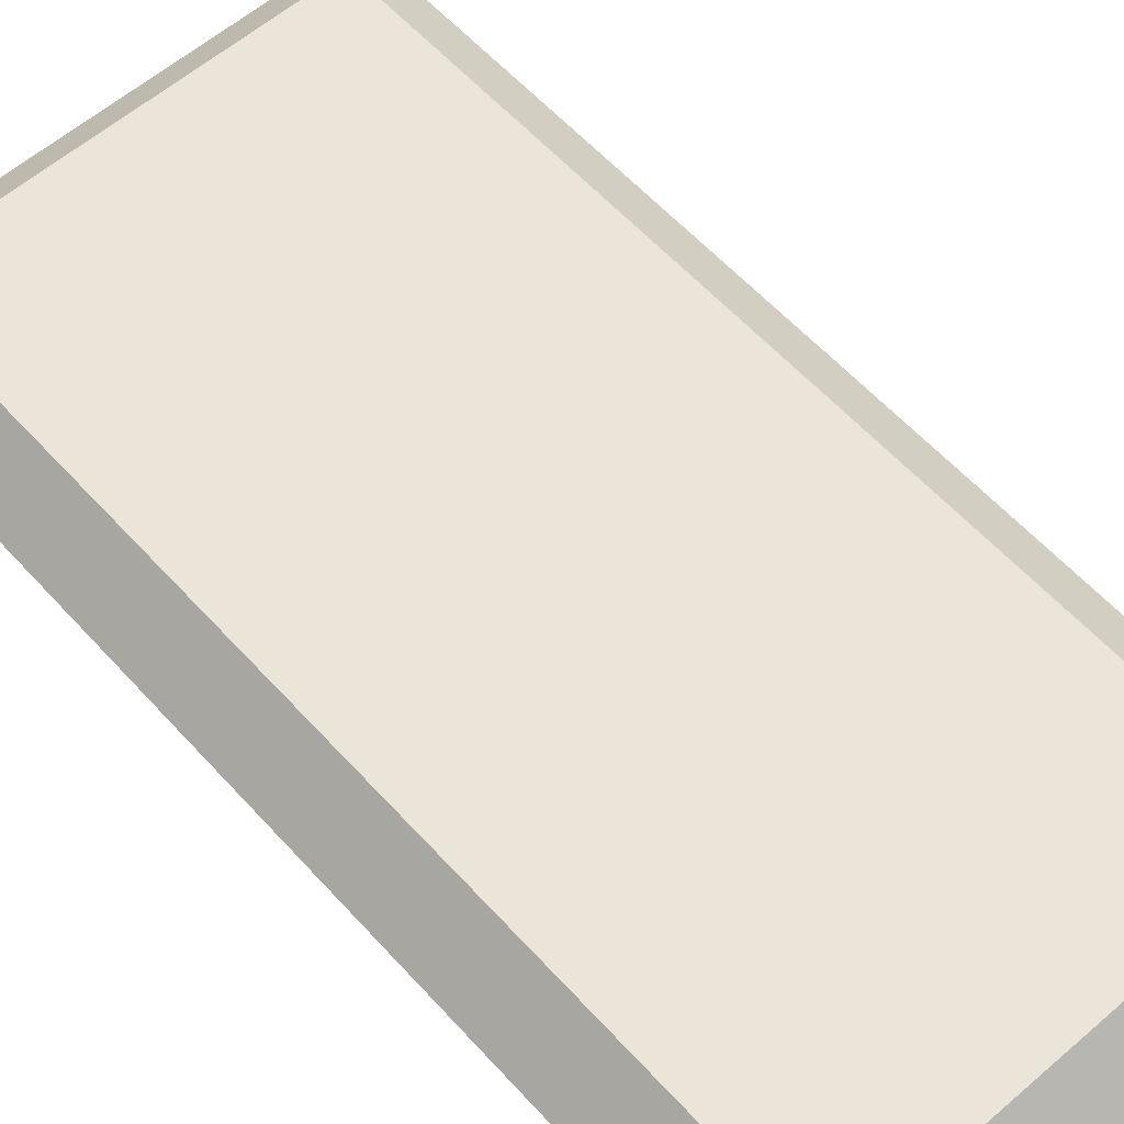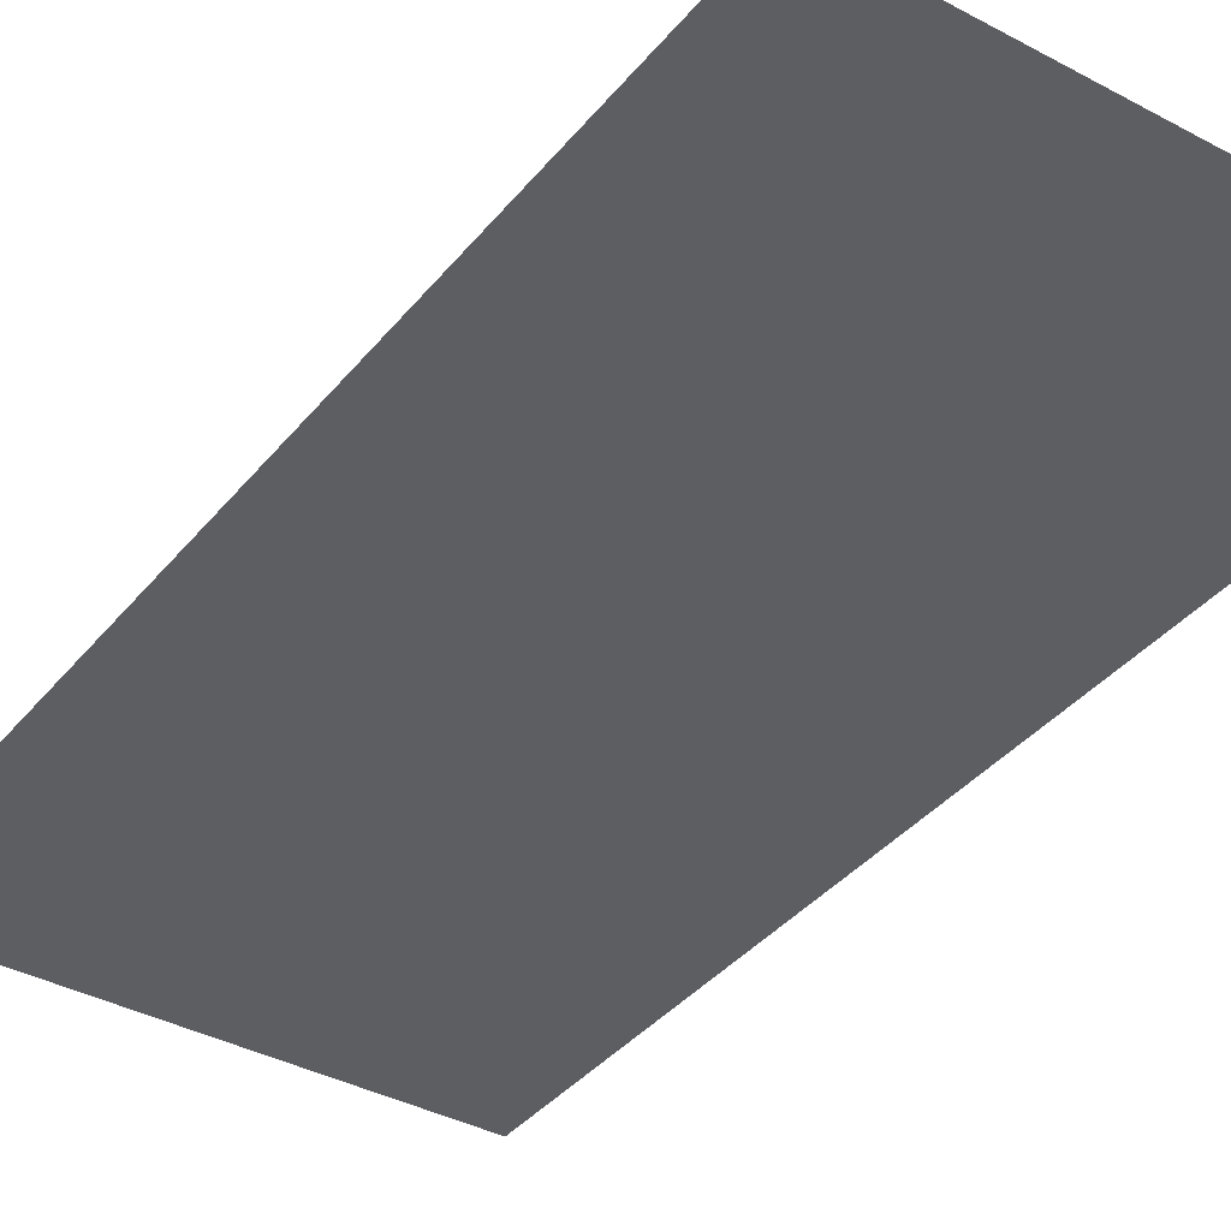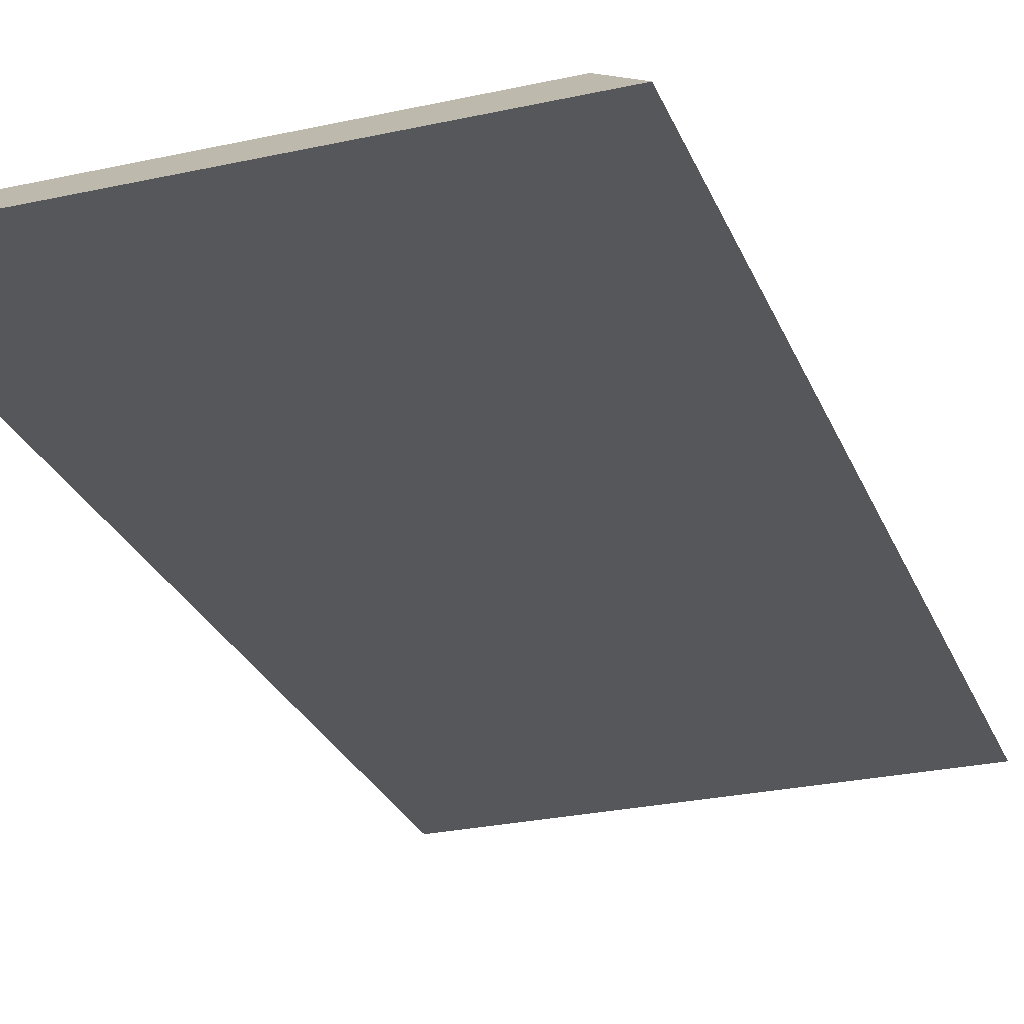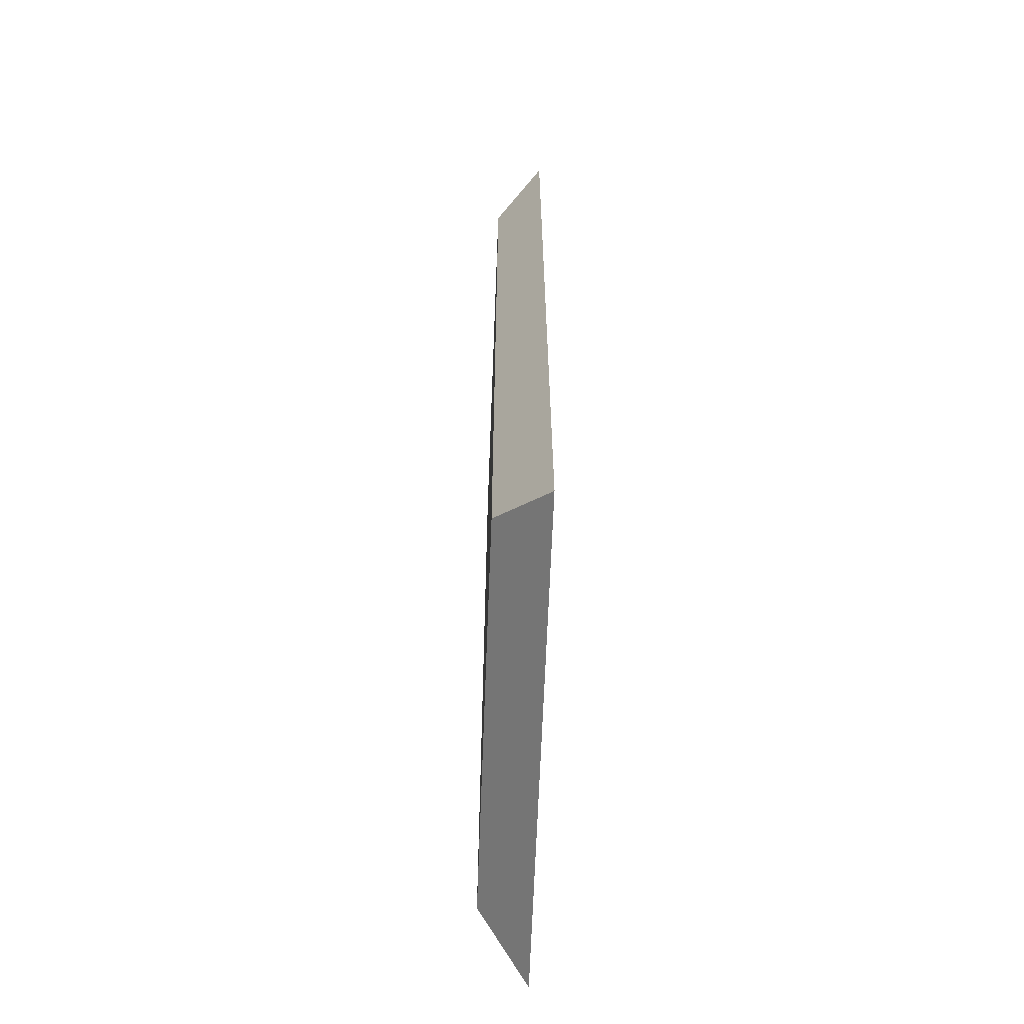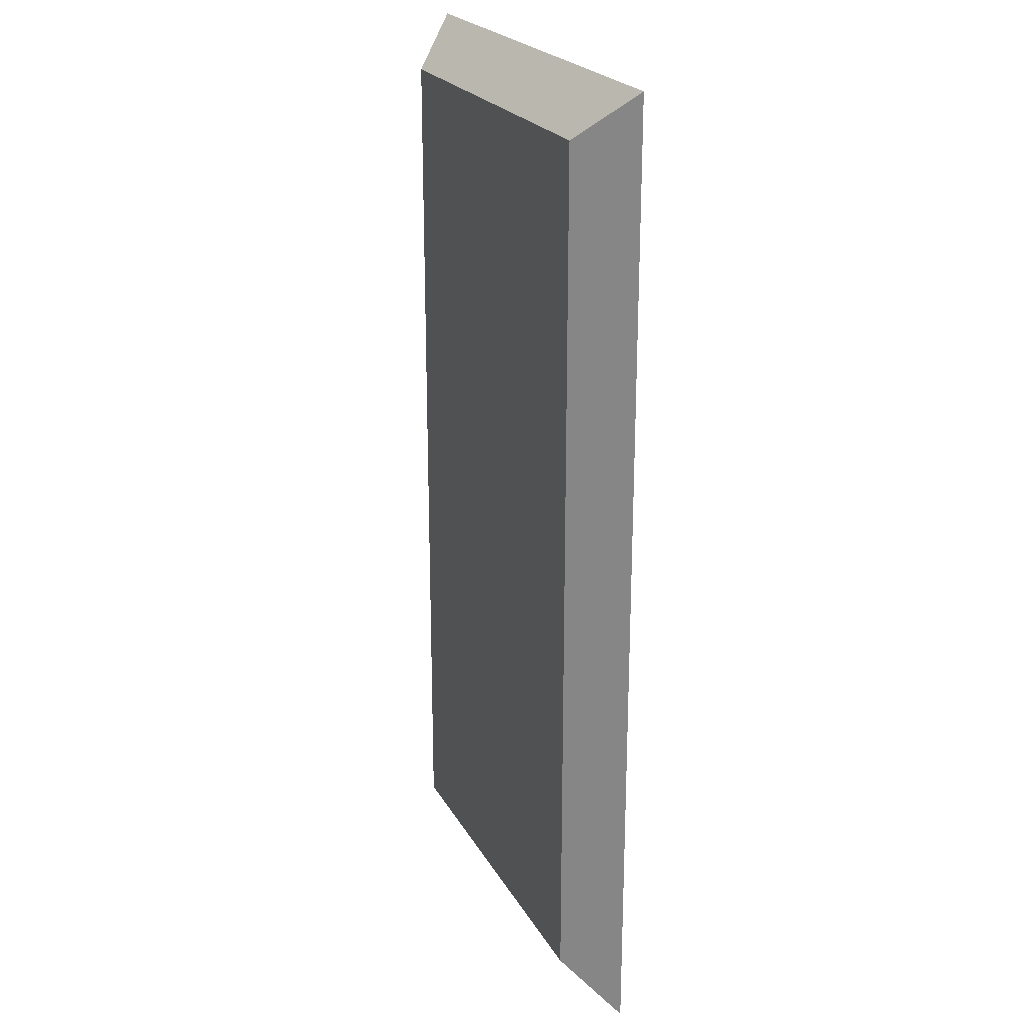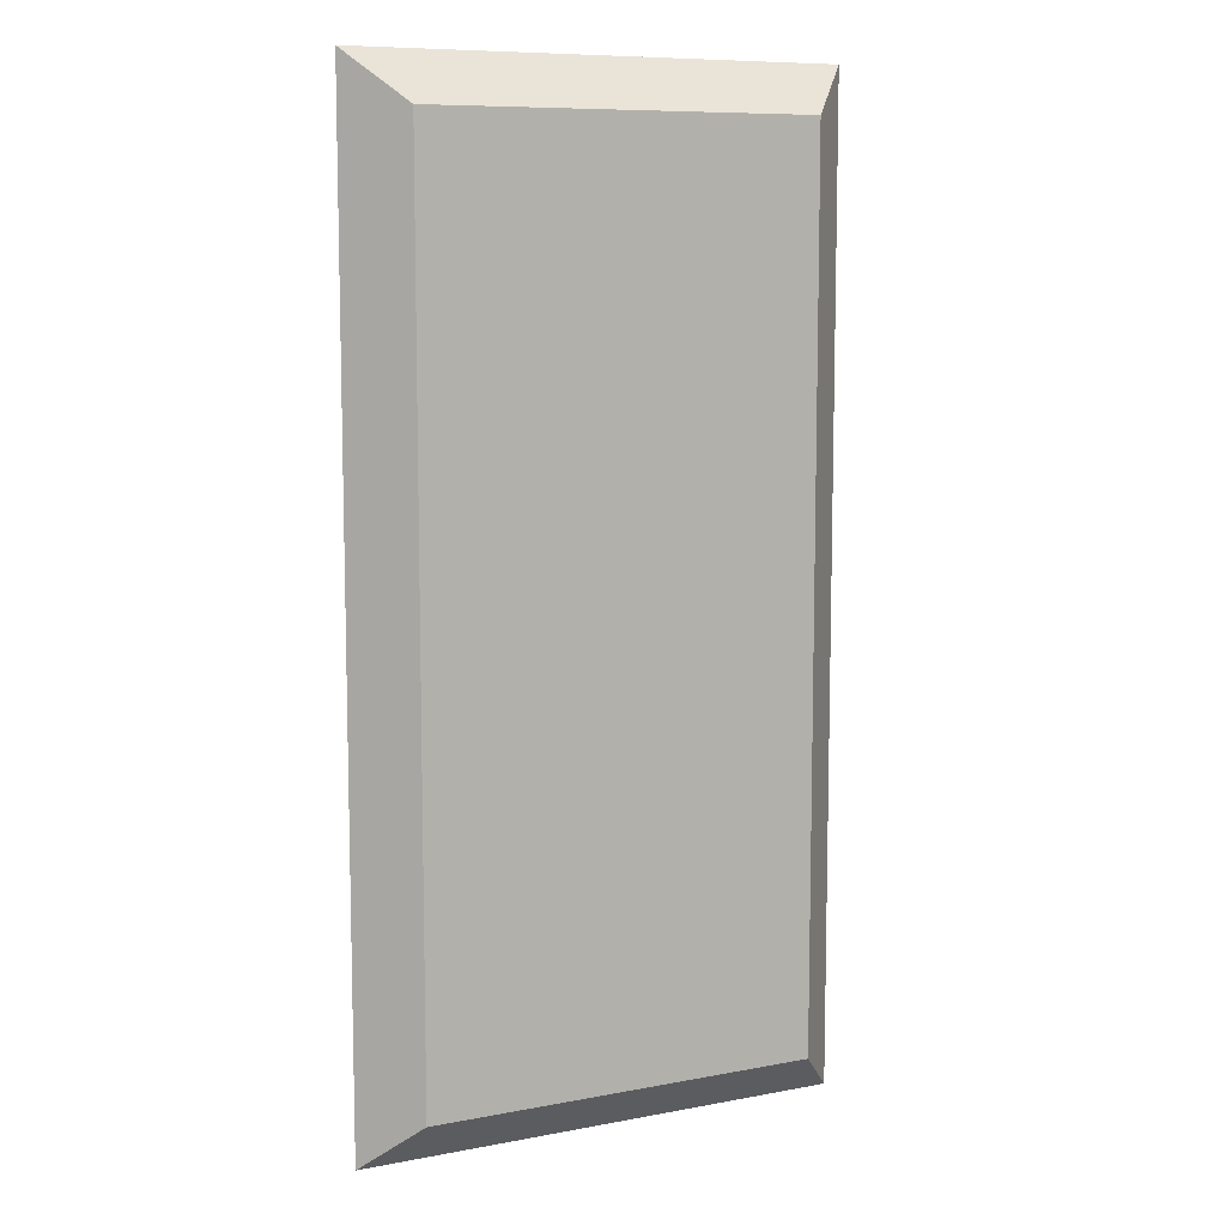
<metadata>
{"format":"obj","ext":"obj","renderer":"f3d","projection":"perspective","resolution":1024,"background":"white","views":[{"elev":58.7,"azim":138.3,"up":"+Y"},{"elev":-37.9,"azim":145.6,"up":"+Y"},{"elev":-27.0,"azim":-161.1,"up":"+Y"},{"elev":-65.3,"azim":-92.2,"up":"+Z"},{"elev":22.6,"azim":-112.3,"up":"+Z"},{"elev":9.0,"azim":153.3,"up":"+Z"}]}
</metadata>
<code>
v -4 1 -1
v -4 1 -19
v -5 0 -20
v -5 0 0
v 4 1 -19
v -4 1 -19
v -4 1 -1
v 4 1 -1
v 4 1 -1
v -4 1 -1
v -5 0 0
v 5 0 0
v -4 1 -19
v 4 1 -19
v 5 0 -20
v -5 0 -20
v 4 1 -19
v 4 1 -1
v 5 0 0
v 5 0 -20
v -5 0 0
v -5 0 -20
v 5 0 -20
v 5 0 0
f 1 2 4
f 4 2 3
f 5 6 8
f 8 6 7
f 9 10 12
f 12 10 11
f 13 14 16
f 16 14 15
f 17 18 20
f 20 18 19
f 22 23 21
f 21 23 24

</code>
